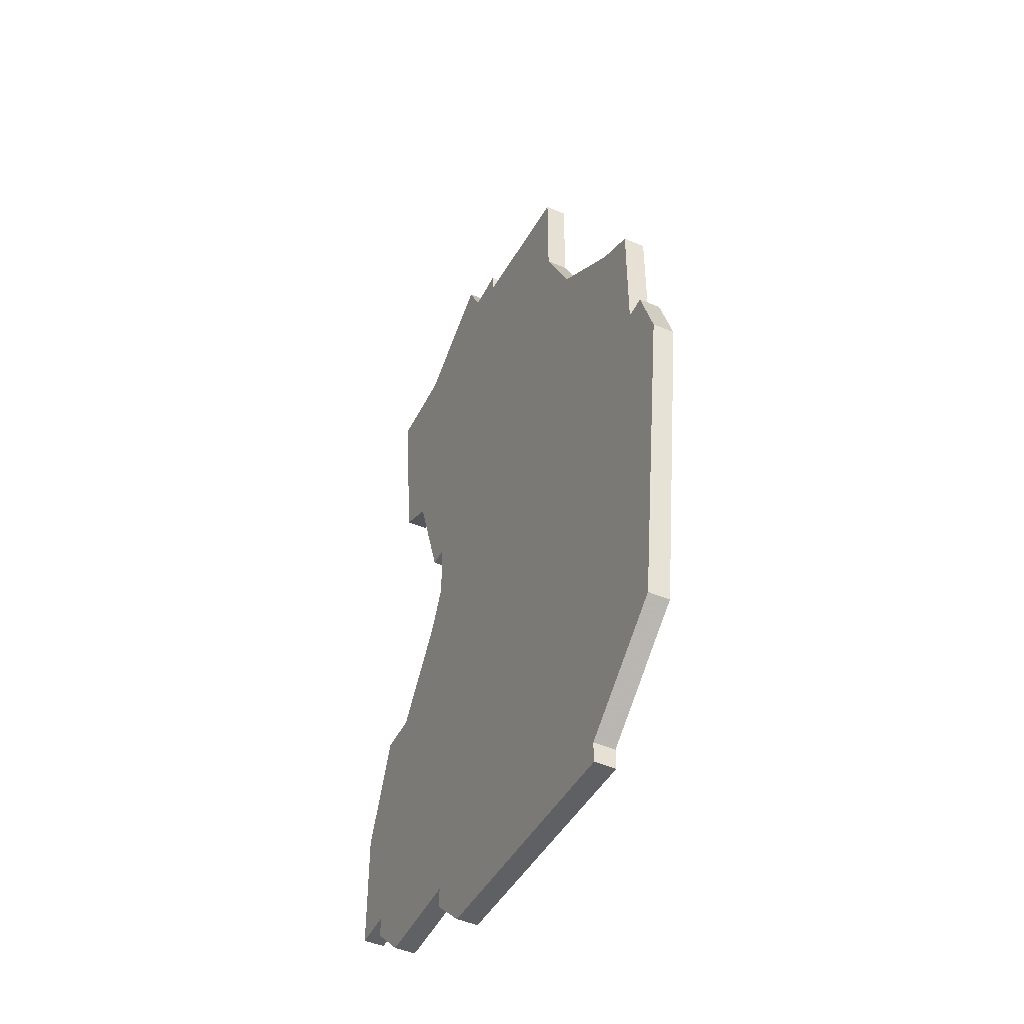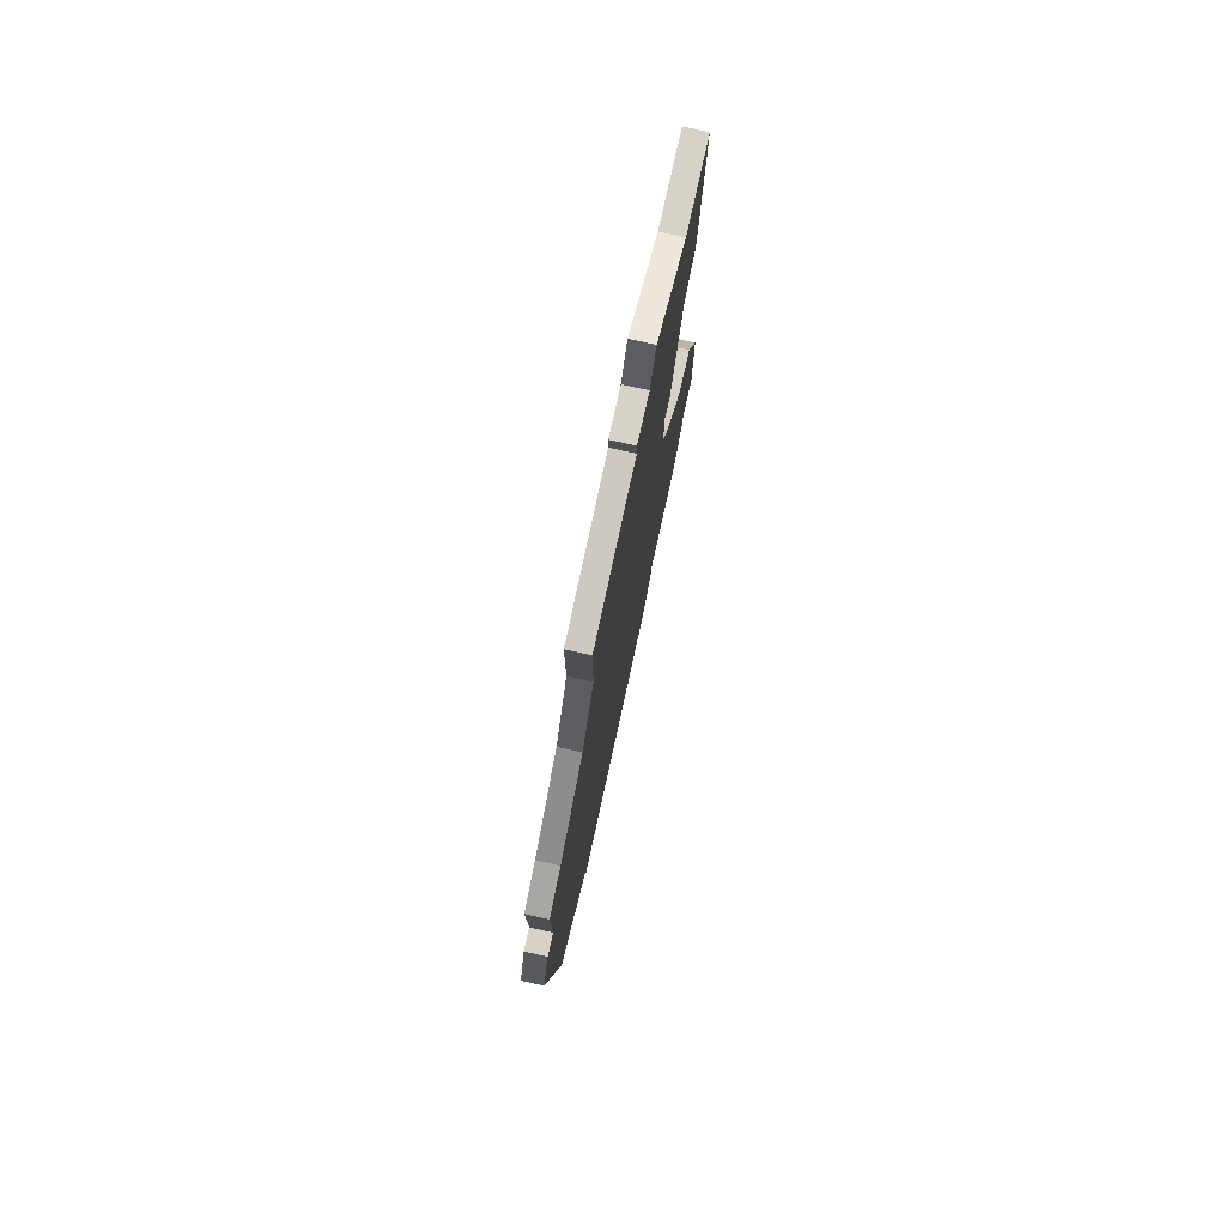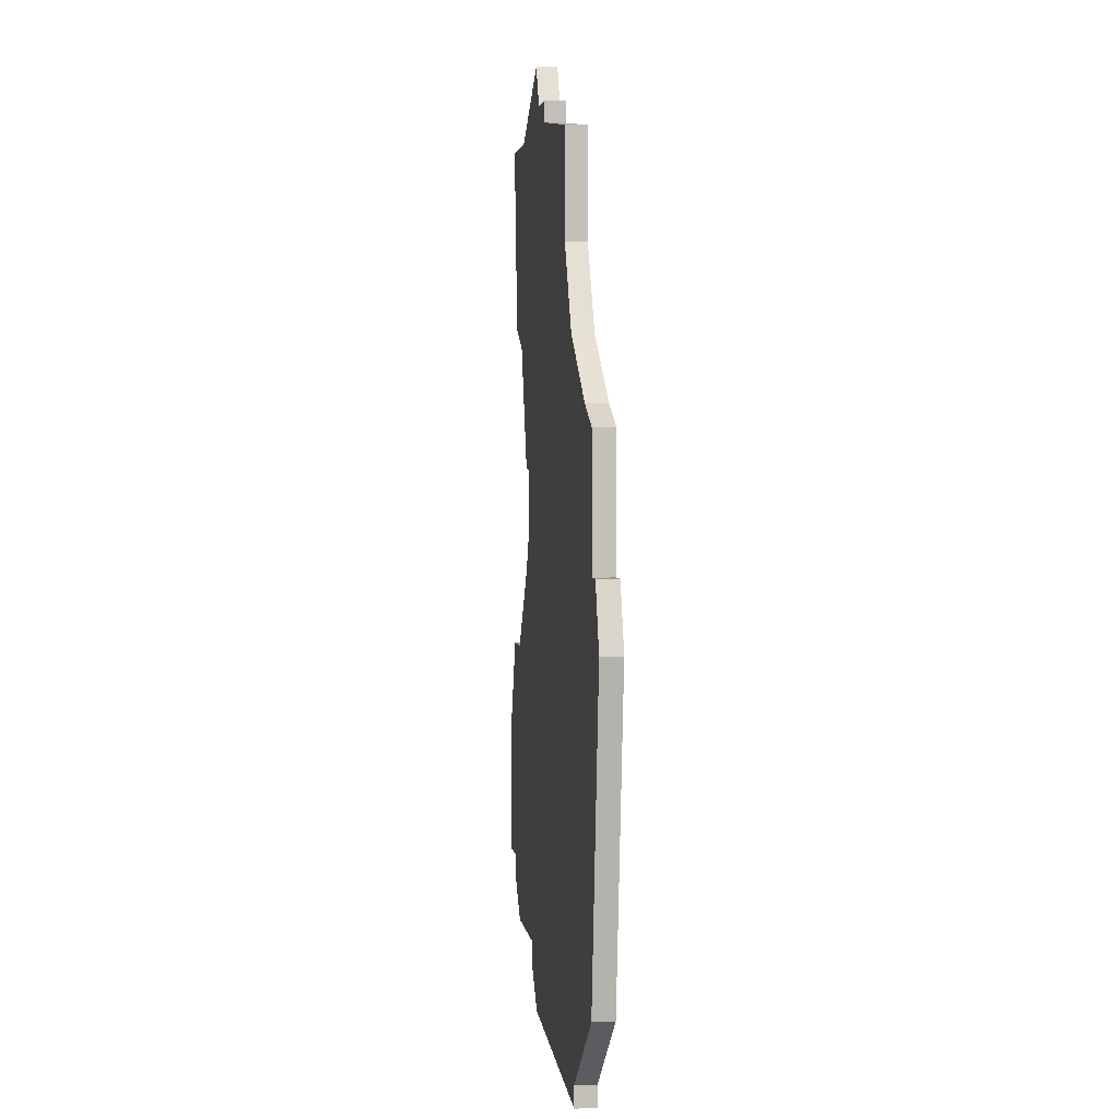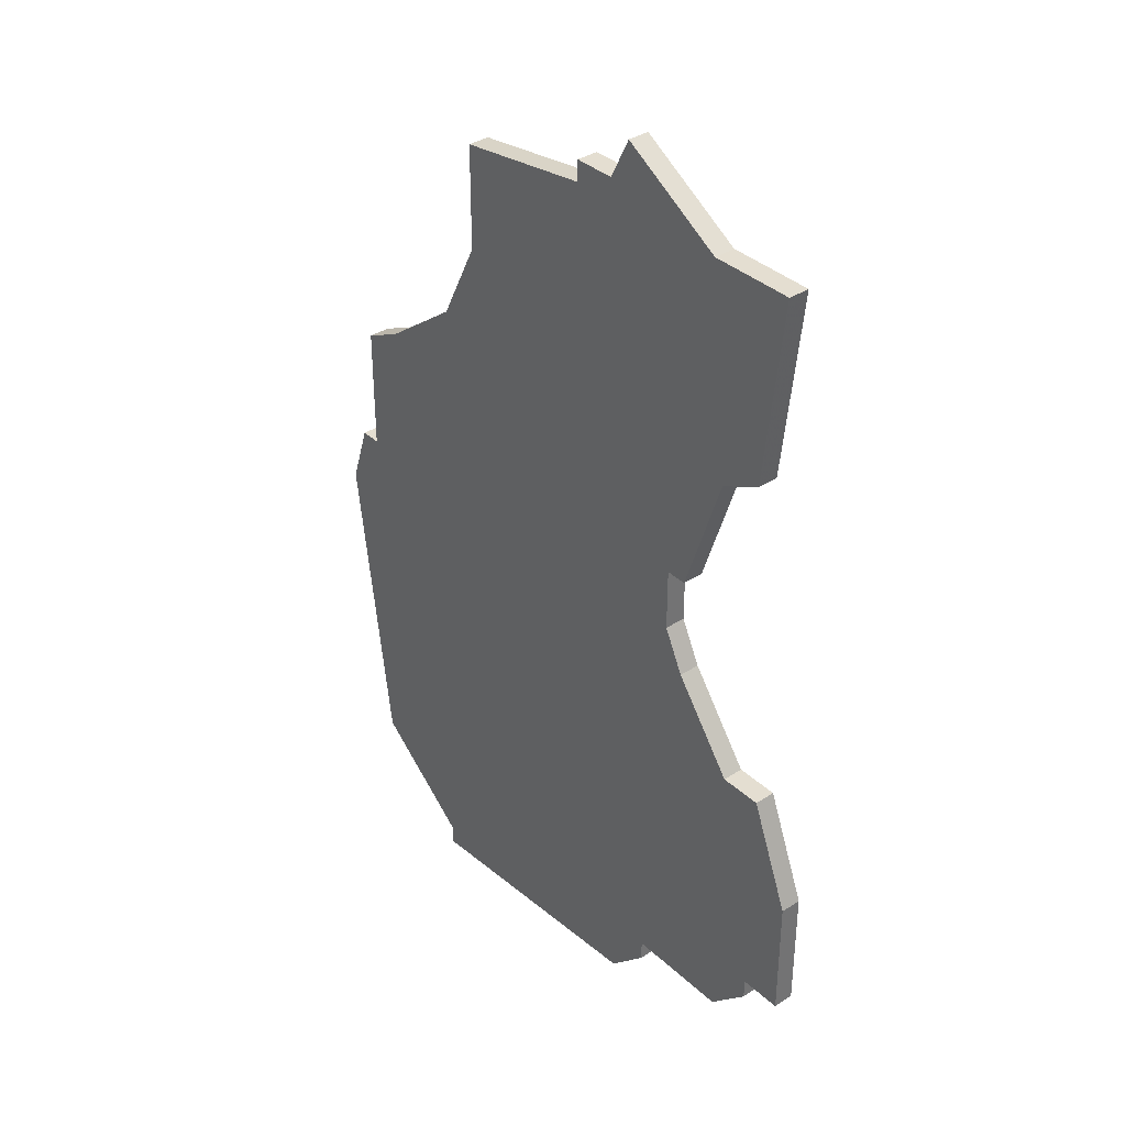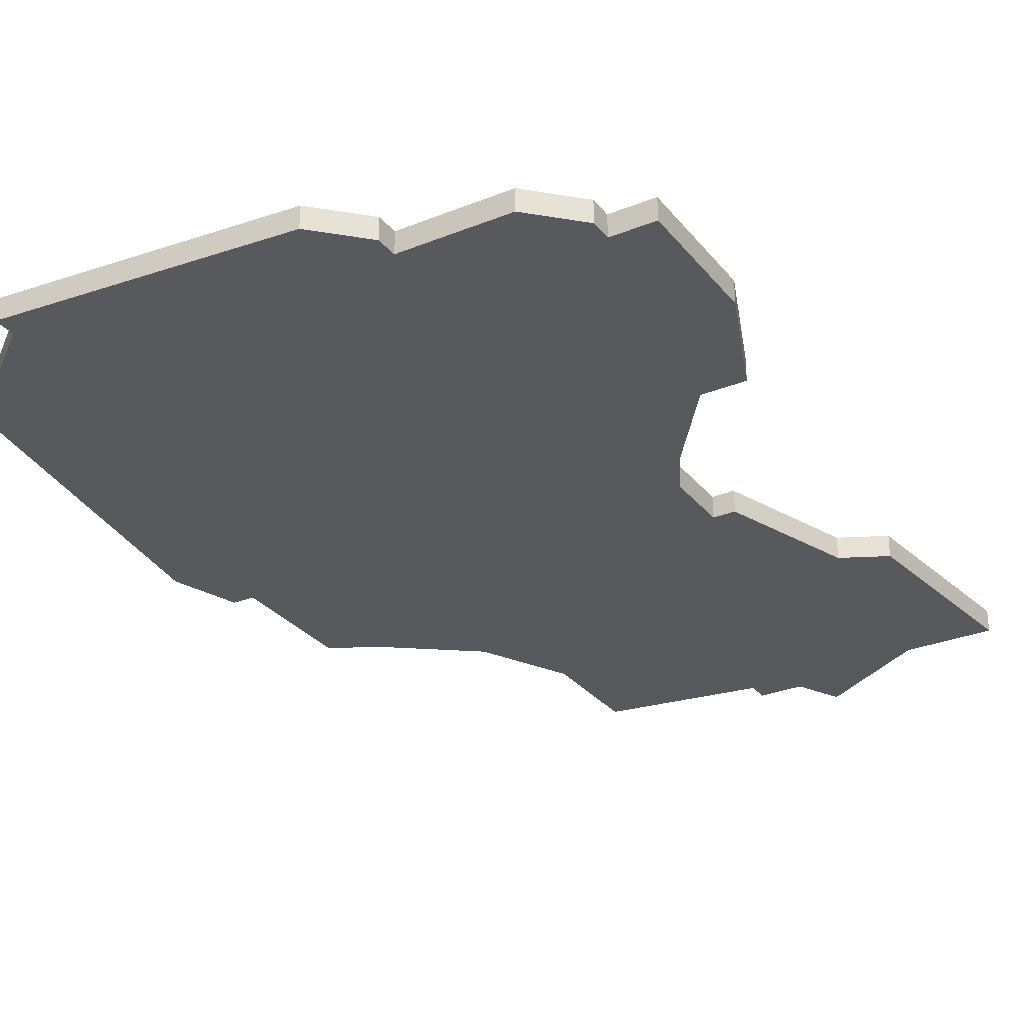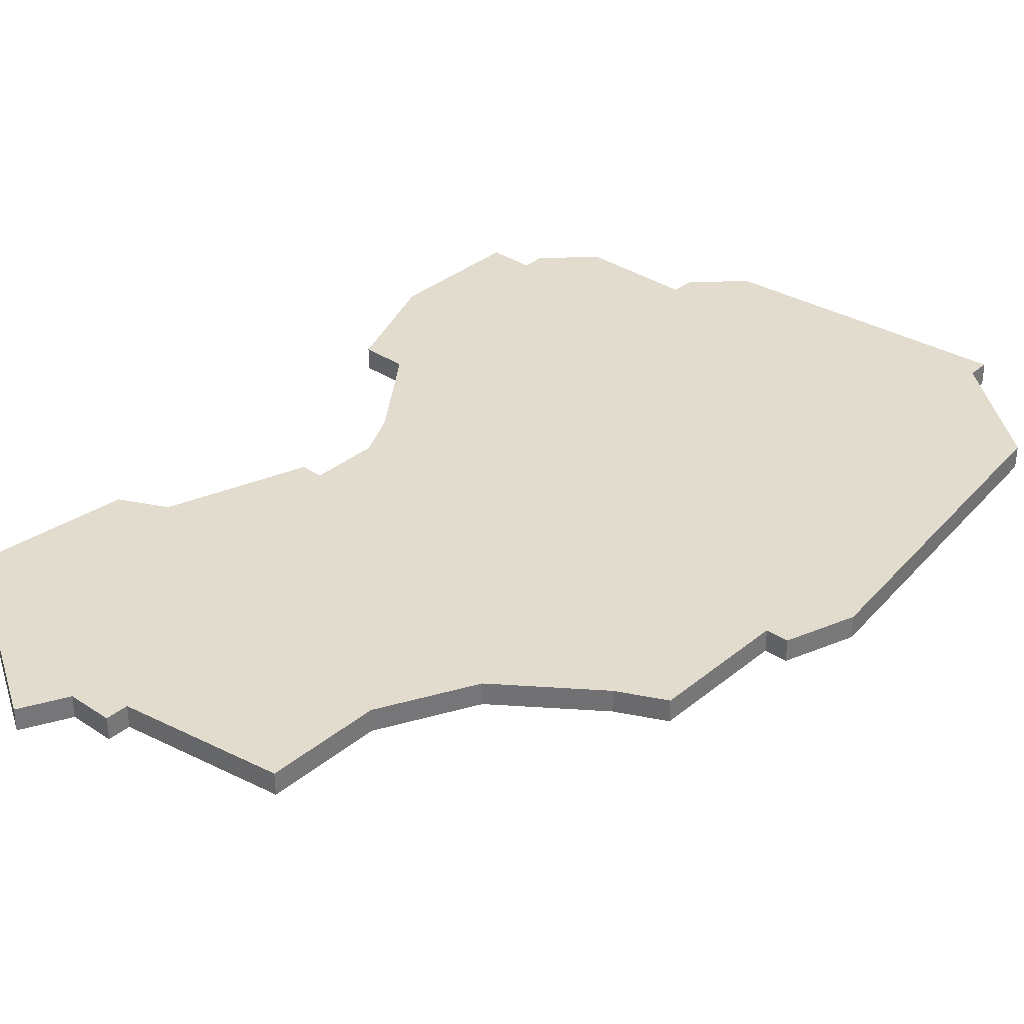
<metadata>
{"format":"obj","ext":"obj","renderer":"f3d","projection":"perspective","resolution":1024,"background":"white","views":[{"elev":-47.1,"azim":-115.8,"up":"+Y"},{"elev":78.1,"azim":-77.5,"up":"+Y"},{"elev":3.1,"azim":-97.6,"up":"+Y"},{"elev":36.5,"azim":49.8,"up":"+Y"},{"elev":-29.2,"azim":30.9,"up":"+Z"},{"elev":34.0,"azim":-137.9,"up":"+Z"}]}
</metadata>
<code>
v 3328 -1748 0
v 3328 -1748 1
v 3328 -1749 0
v 3328 -1749 1
v 3335 -1745 0
v 3335 -1745 1
v 3335 -1746 0
v 3335 -1746 1
v 3335 -1709 0
v 3335 -1709 1
v 3335 -1734 0
v 3335 -1734 1
v 3310 -1722 0
v 3310 -1722 1
v 3326 -1751 0
v 3326 -1751 1
v 3326 -1706 0
v 3326 -1706 1
v 3334 -1718 0
v 3334 -1718 1
v 3325 -1708 0
v 3325 -1708 1
v 3333 -1748 0
v 3333 -1748 1
v 3333 -1734 0
v 3333 -1734 1
v 3308 -1729 0
v 3308 -1729 1
v 3308 -1747 0
v 3308 -1747 1
v 3308 -1723 0
v 3308 -1723 1
v 3316 -1710 0
v 3316 -1710 1
v 3316 -1715 0
v 3316 -1715 1
v 3332 -1719 0
v 3332 -1719 1
v 3307 -1729 0
v 3307 -1729 1
v 3323 -1708 0
v 3323 -1708 1
v 3323 -1709 0
v 3323 -1709 1
v 3331 -1709 0
v 3331 -1709 1
v 3306 -1732 0
v 3306 -1732 1
v 3314 -1719 0
v 3314 -1719 1
v 3330 -1730 0
v 3330 -1730 1
v 3330 -1725 0
v 3330 -1725 1
v 3313 -1751 0
v 3313 -1751 1
v 3313 -1752 0
v 3313 -1752 1
v 3329 -1728 0
v 3329 -1728 1
v 3329 -1725 0
v 3329 -1725 1
v 3337 -1745 0
v 3337 -1745 1
v 3337 -1739 0
v 3337 -1739 1
f 27 29 47
f 47 39 27
f 1 29 27
f 1 55 29
f 15 57 55
f 27 49 59
f 27 31 13
f 27 13 49
f 43 35 33
f 43 37 35
f 21 43 41
f 21 17 45
f 37 43 21
f 35 61 49
f 1 15 55
f 15 1 3
f 25 5 1
f 23 1 5
f 51 25 1
f 23 5 7
f 5 65 63
f 25 65 5
f 11 65 25
f 51 27 59
f 37 53 61
f 59 49 61
f 9 19 45
f 37 45 19
f 37 21 45
f 61 35 37
f 51 1 27
f 48 30 28
f 28 40 48
f 28 30 2
f 30 56 2
f 56 58 16
f 60 50 28
f 14 32 28
f 50 14 28
f 34 36 44
f 36 38 44
f 42 44 22
f 46 18 22
f 22 44 38
f 50 62 36
f 56 16 2
f 4 2 16
f 2 6 26
f 6 2 24
f 2 26 52
f 8 6 24
f 64 66 6
f 6 66 26
f 26 66 12
f 60 28 52
f 62 54 38
f 62 50 60
f 46 20 10
f 20 46 38
f 46 22 38
f 38 36 62
f 28 2 52
f 32 14 31
f 31 14 13
f 28 32 27
f 27 32 31
f 40 28 39
f 39 28 27
f 48 40 47
f 47 40 39
f 30 48 29
f 29 48 47
f 56 30 55
f 55 30 29
f 58 56 57
f 57 56 55
f 16 58 15
f 15 58 57
f 4 16 3
f 3 16 15
f 2 4 1
f 1 4 3
f 24 2 23
f 23 2 1
f 8 24 7
f 7 24 23
f 6 8 5
f 5 8 7
f 64 6 63
f 63 6 5
f 66 64 65
f 65 64 63
f 12 66 11
f 11 66 65
f 26 12 25
f 25 12 11
f 52 26 51
f 51 26 25
f 60 52 59
f 59 52 51
f 62 60 61
f 61 60 59
f 54 62 53
f 53 62 61
f 38 54 37
f 37 54 53
f 20 38 19
f 19 38 37
f 10 20 9
f 9 20 19
f 46 10 45
f 45 10 9
f 18 46 17
f 17 46 45
f 22 18 21
f 21 18 17
f 42 22 41
f 41 22 21
f 44 42 43
f 43 42 41
f 34 44 33
f 33 44 43
f 36 34 35
f 35 34 33
f 14 50 13
f 13 50 49
f 50 36 49
f 49 36 35

</code>
